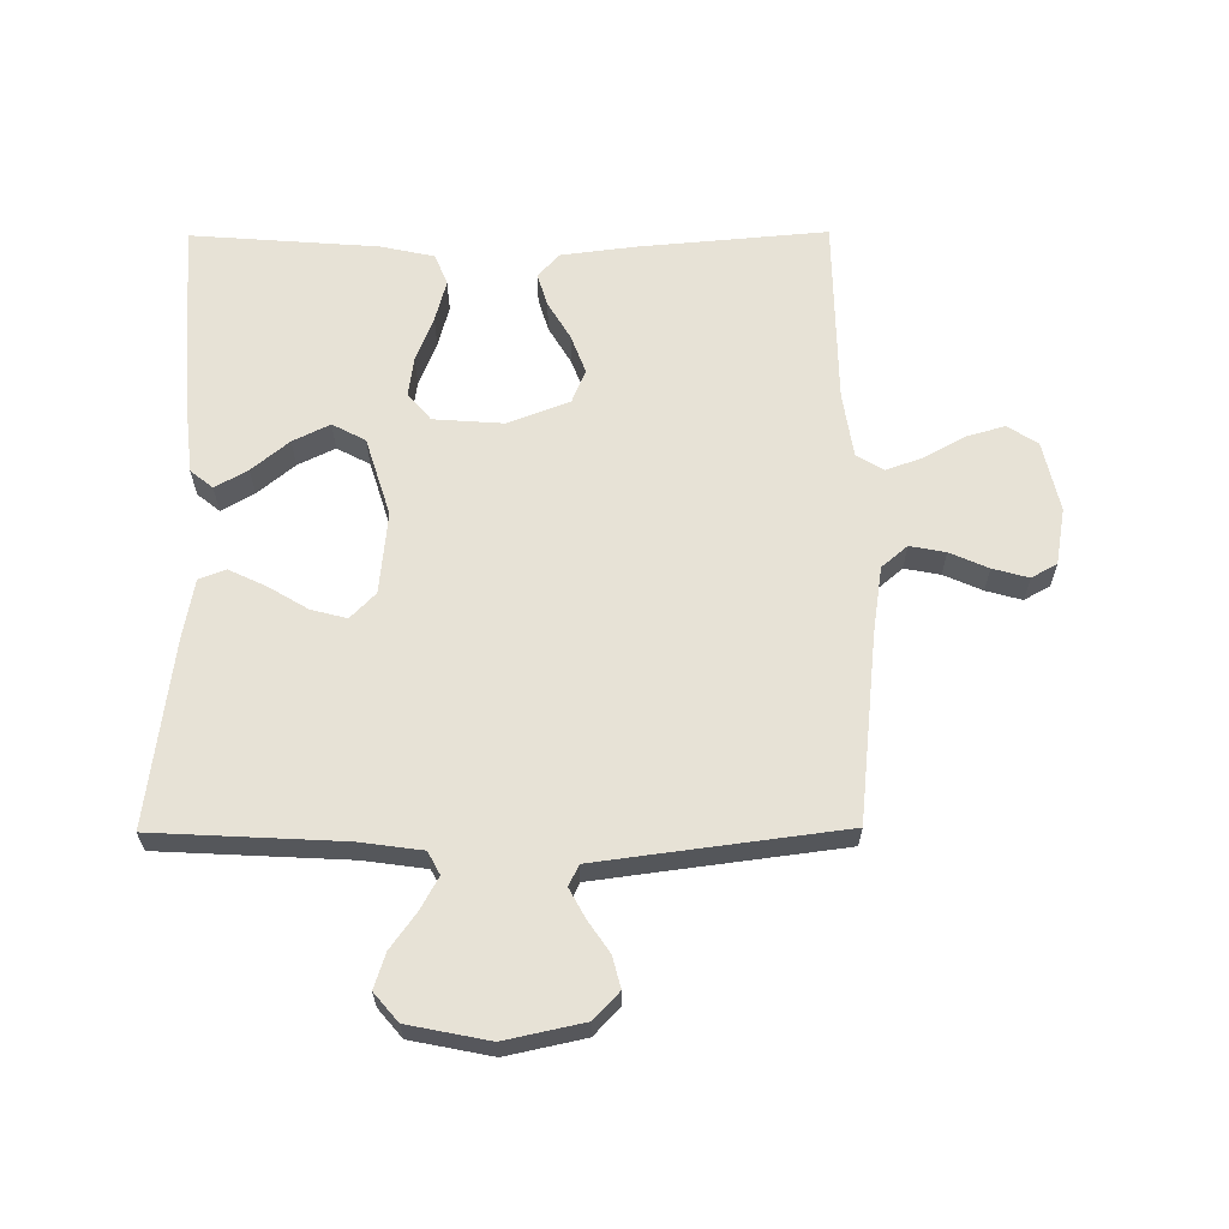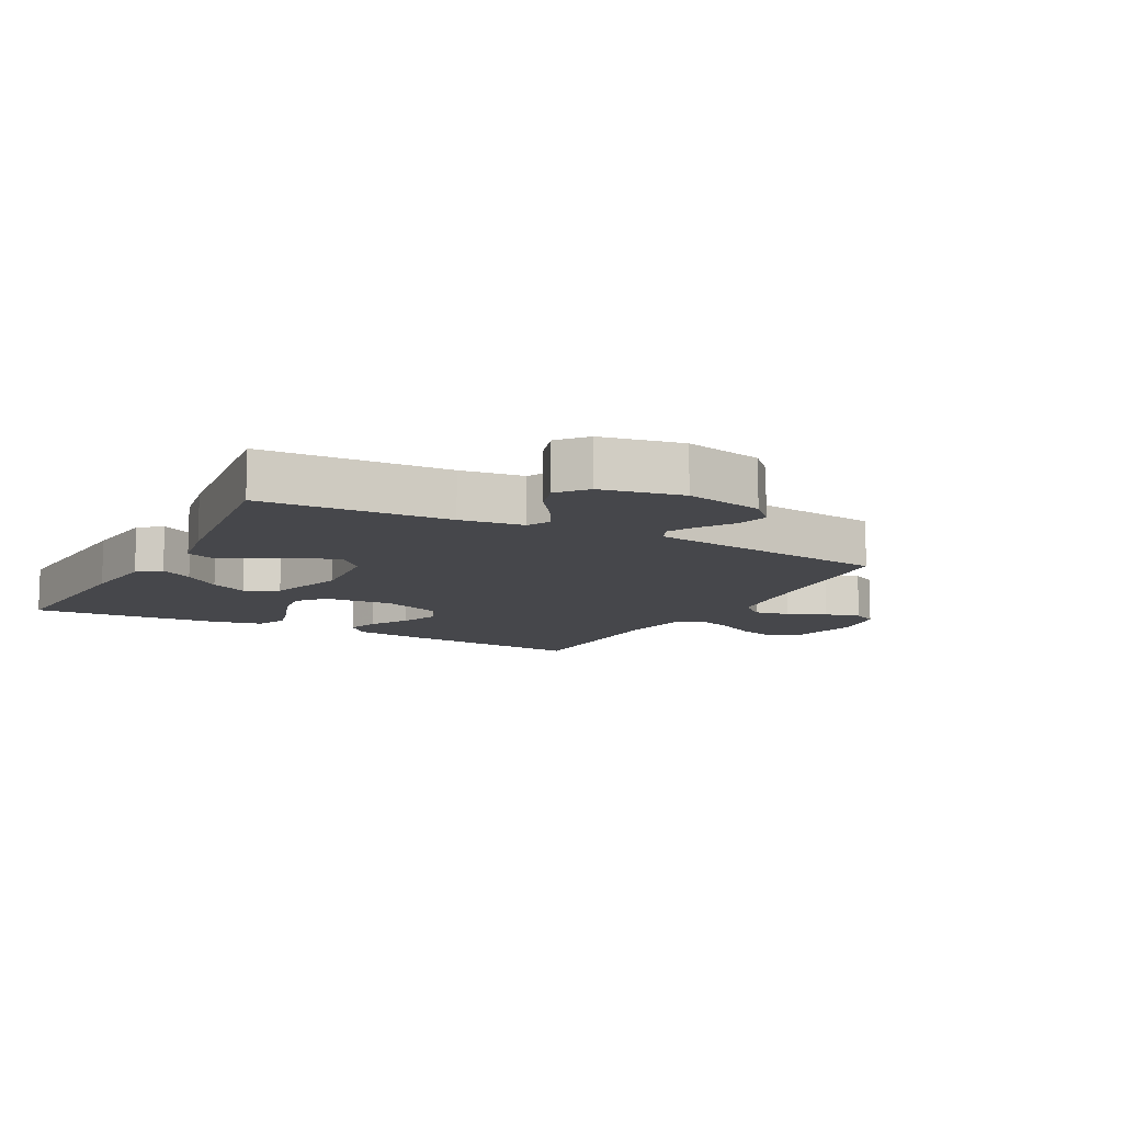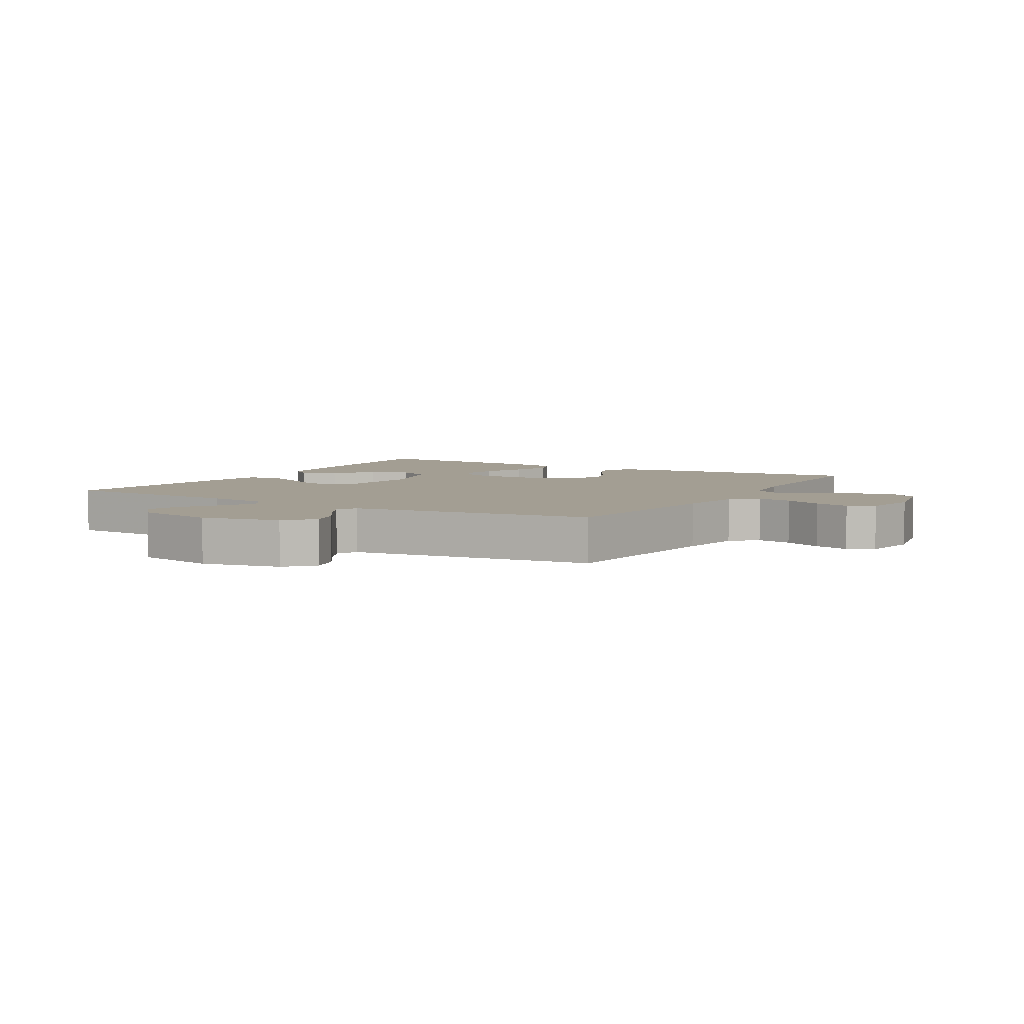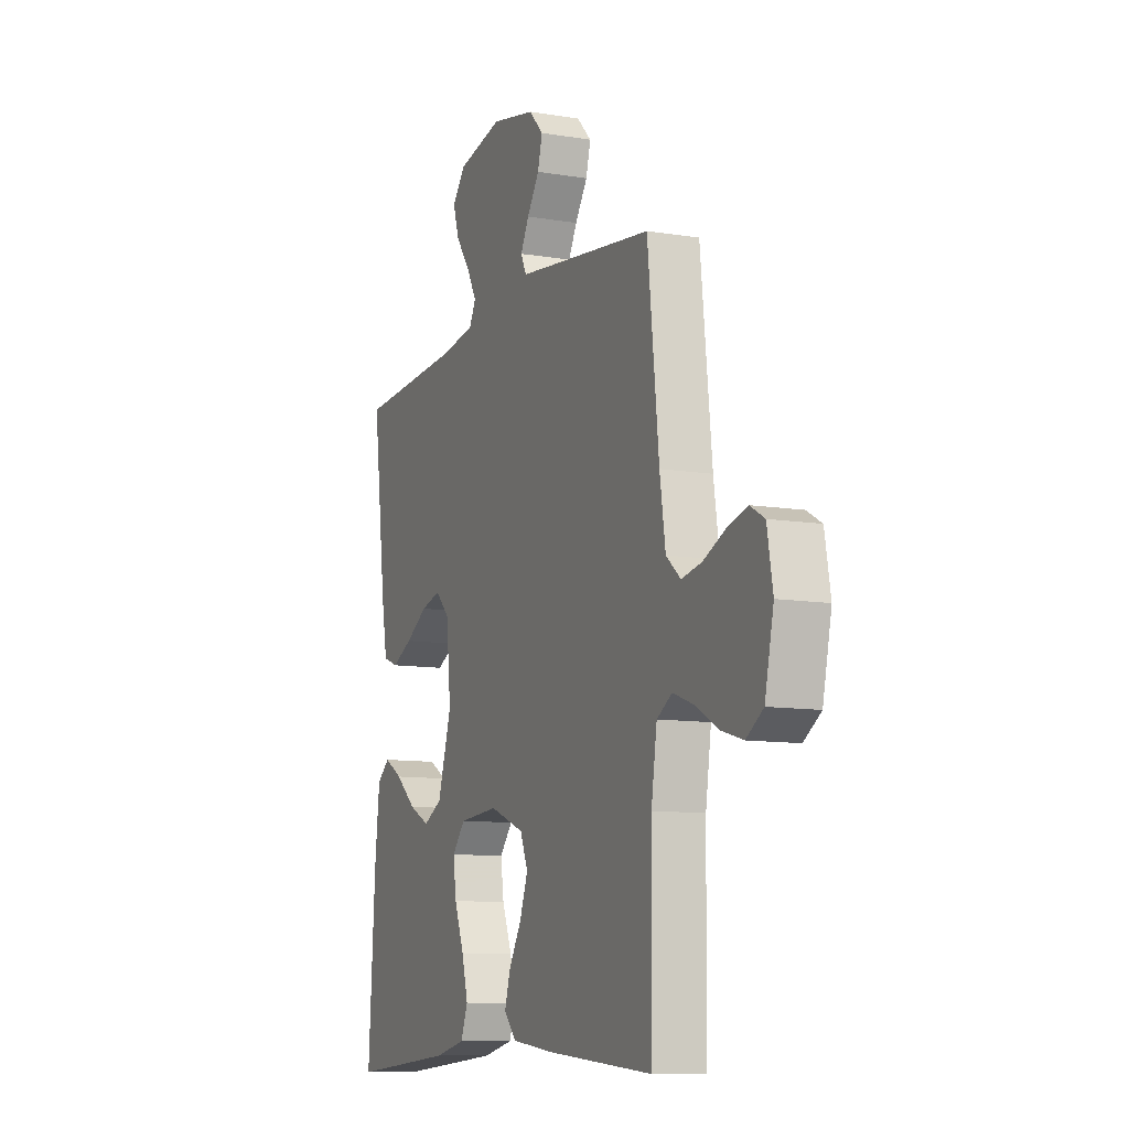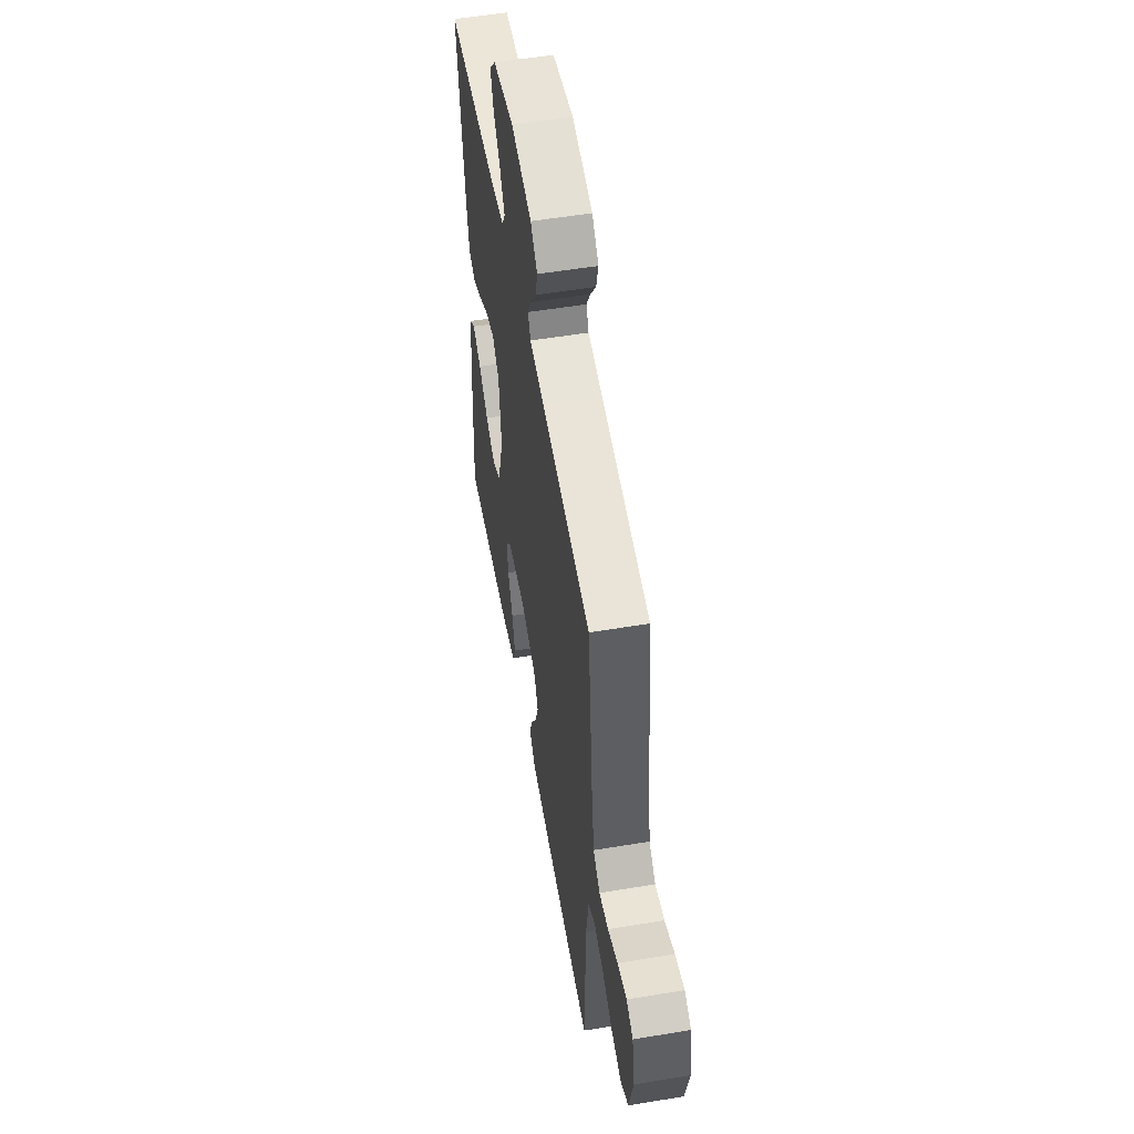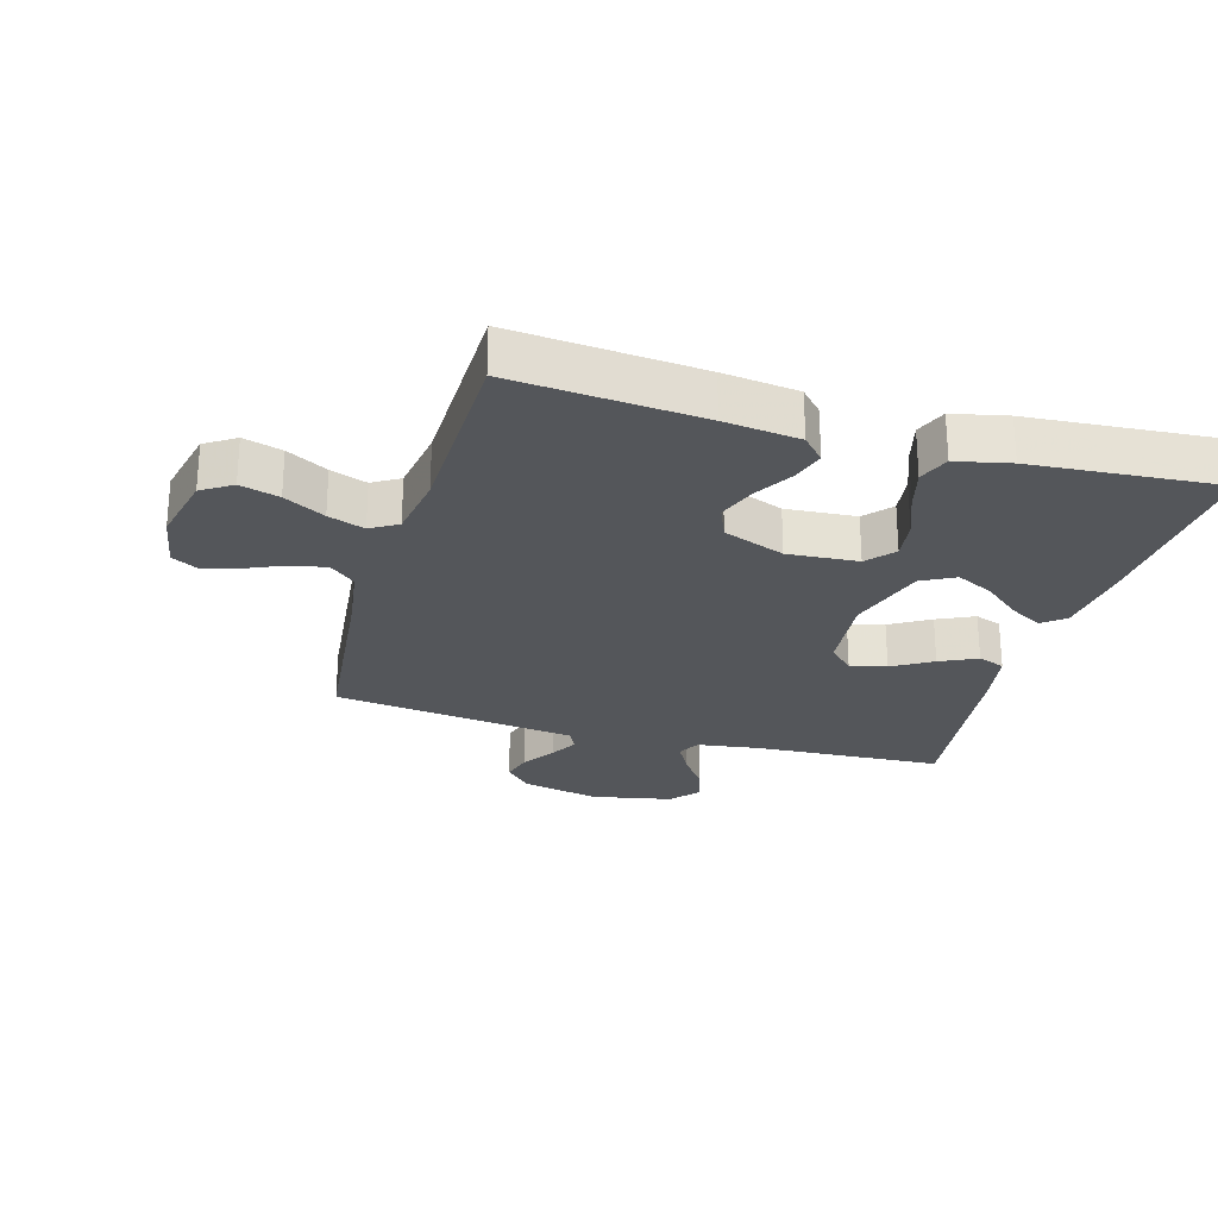
<metadata>
{"format":"obj","ext":"obj","renderer":"f3d","projection":"perspective","resolution":1024,"background":"white","views":[{"elev":63.0,"azim":-0.4,"up":"+Y"},{"elev":-10.7,"azim":-28.3,"up":"+Y"},{"elev":5.2,"azim":30.5,"up":"+Y"},{"elev":-10.3,"azim":67.2,"up":"+Z"},{"elev":54.4,"azim":80.0,"up":"+Z"},{"elev":-25.6,"azim":163.9,"up":"+Y"}]}
</metadata>
<code>
v -0.5 0.07 -0.5
v -0.481 0.07 -0.2
v -0.467 0.07 -0.075
v -0.431 0.07 -0.046
v -0.379 0.07 -0.076
v -0.32 0.07 -0.125
v -0.261 0.07 -0.154
v -0.208 0.07 -0.126
v -0.169 0.07 0
v -0.182 0.07 0.131
v -0.222 0.07 0.172
v -0.279 0.07 0.157
v -0.342 0.07 0.119
v -0.401 0.07 0.091
v -0.444 0.07 0.107
v -0.461 0.07 0.2
v -0.5 0.07 0.5
v -0.2 0.07 0.516
v -0.099 0.07 0.53
v -0.08 0.07 0.566
v -0.108 0.07 0.617
v -0.149 0.07 0.674
v -0.167 0.07 0.73
v -0.129 0.07 0.775
v 0 0.07 0.801
v 0.125 0.07 0.774
v 0.166 0.07 0.731
v 0.153 0.07 0.681
v 0.118 0.07 0.629
v 0.094 0.07 0.584
v 0.11 0.07 0.551
v 0.2 0.07 0.539
v 0.5 0.07 0.5
v 0.532 0.07 0.2
v 0.548 0.07 0.094
v 0.589 0.07 0.059
v 0.646 0.07 0.07
v 0.707 0.07 0.097
v 0.764 0.07 0.113
v 0.805 0.07 0.09
v 0.821 0.07 0
v 0.796 0.07 -0.113
v 0.748 0.07 -0.144
v 0.686 0.07 -0.126
v 0.621 0.07 -0.09
v 0.563 0.07 -0.069
v 0.52 0.07 -0.095
v 0.504 0.07 -0.2
v 0.5 0.07 -0.5
v 0.2 0.07 -0.474
v 0.08 0.07 -0.459
v 0.045 0.07 -0.421
v 0.061 0.07 -0.368
v 0.097 0.07 -0.307
v 0.12 0.07 -0.245
v 0.098 0.07 -0.192
v 0 0.07 -0.154
v -0.112 0.07 -0.162
v -0.149 0.07 -0.205
v -0.14 0.07 -0.269
v -0.112 0.07 -0.341
v -0.094 0.07 -0.408
v -0.114 0.07 -0.458
v -0.2 0.07 -0.477
v -0.5 0 -0.5
v -0.481 0 -0.2
v -0.467 0 -0.075
v -0.431 0 -0.046
v -0.379 0 -0.076
v -0.32 0 -0.125
v -0.261 0 -0.154
v -0.208 0 -0.126
v -0.169 0 0
v -0.182 0 0.131
v -0.222 0 0.172
v -0.279 0 0.157
v -0.342 0 0.119
v -0.401 0 0.091
v -0.444 0 0.107
v -0.461 0 0.2
v -0.5 0 0.5
v -0.2 0 0.516
v -0.099 0 0.53
v -0.08 0 0.566
v -0.108 0 0.617
v -0.149 0 0.674
v -0.167 0 0.73
v -0.129 0 0.775
v 0 0 0.801
v 0.125 0 0.774
v 0.166 0 0.731
v 0.153 0 0.681
v 0.118 0 0.629
v 0.094 0 0.584
v 0.11 0 0.551
v 0.2 0 0.539
v 0.5 0 0.5
v 0.532 0 0.2
v 0.548 0 0.094
v 0.589 0 0.059
v 0.646 0 0.07
v 0.707 0 0.097
v 0.764 0 0.113
v 0.805 0 0.09
v 0.821 0 0
v 0.796 0 -0.113
v 0.748 0 -0.144
v 0.686 0 -0.126
v 0.621 0 -0.09
v 0.563 0 -0.069
v 0.52 0 -0.095
v 0.504 0 -0.2
v 0.5 0 -0.5
v 0.2 0 -0.474
v 0.08 0 -0.459
v 0.045 0 -0.421
v 0.061 0 -0.368
v 0.097 0 -0.307
v 0.12 0 -0.245
v 0.098 0 -0.192
v 0 0 -0.154
v -0.112 0 -0.162
v -0.149 0 -0.205
v -0.14 0 -0.269
v -0.112 0 -0.341
v -0.094 0 -0.408
v -0.114 0 -0.458
v -0.2 0 -0.477
f 2 3 4
f 1 2 4
f 64 1 4
f 63 64 4
f 62 63 4
f 61 62 4
f 60 61 4
f 52 53 54
f 51 52 54
f 50 51 54
f 49 50 54
f 48 49 54
f 47 48 54 55
f 46 47 55 56
f 43 44 45
f 42 43 45
f 41 42 45
f 40 41 45
f 39 40 45
f 38 39 45
f 37 38 45
f 36 37 45 46
f 46 56 57
f 36 46 57
f 35 36 57
f 32 33 34
f 35 57 58
f 34 35 58
f 32 34 58
f 31 32 58
f 27 28 29
f 26 27 29
f 25 26 29
f 24 25 29
f 23 24 29
f 22 23 29
f 21 22 29
f 20 21 29 30
f 16 17 18
f 15 16 18
f 14 15 18
f 13 14 18
f 12 13 18
f 11 12 18 19
f 20 30 31
f 19 20 31
f 11 19 31
f 10 11 31
f 4 5 6
f 60 4 6
f 60 6 7
f 59 60 7 8
f 58 59 8 9
f 9 10 31 58
f 68 67 66
f 68 66 65
f 68 65 128
f 68 128 127
f 68 127 126
f 68 126 125
f 68 125 124
f 118 117 116
f 118 116 115
f 118 115 114
f 118 114 113
f 118 113 112
f 119 118 112 111
f 120 119 111 110
f 109 108 107
f 109 107 106
f 109 106 105
f 109 105 104
f 109 104 103
f 109 103 102
f 109 102 101
f 110 109 101 100
f 121 120 110
f 121 110 100
f 121 100 99
f 98 97 96
f 122 121 99
f 122 99 98
f 122 98 96
f 122 96 95
f 93 92 91
f 93 91 90
f 93 90 89
f 93 89 88
f 93 88 87
f 93 87 86
f 93 86 85
f 94 93 85 84
f 82 81 80
f 82 80 79
f 82 79 78
f 82 78 77
f 82 77 76
f 83 82 76 75
f 95 94 84
f 95 84 83
f 95 83 75
f 95 75 74
f 70 69 68
f 70 68 124
f 71 70 124
f 72 71 124 123
f 73 72 123 122
f 122 95 74 73
f 1 65 66 2
f 2 66 67 3
f 3 67 68 4
f 4 68 69 5
f 5 69 70 6
f 6 70 71 7
f 7 71 72 8
f 8 72 73 9
f 9 73 74 10
f 10 74 75 11
f 11 75 76 12
f 12 76 77 13
f 13 77 78 14
f 14 78 79 15
f 15 79 80 16
f 16 80 81 17
f 17 81 82 18
f 18 82 83 19
f 19 83 84 20
f 20 84 85 21
f 21 85 86 22
f 22 86 87 23
f 23 87 88 24
f 24 88 89 25
f 25 89 90 26
f 26 90 91 27
f 27 91 92 28
f 28 92 93 29
f 29 93 94 30
f 30 94 95 31
f 31 95 96 32
f 32 96 97 33
f 33 97 98 34
f 34 98 99 35
f 35 99 100 36
f 36 100 101 37
f 37 101 102 38
f 38 102 103 39
f 39 103 104 40
f 40 104 105 41
f 41 105 106 42
f 42 106 107 43
f 43 107 108 44
f 44 108 109 45
f 45 109 110 46
f 46 110 111 47
f 47 111 112 48
f 48 112 113 49
f 49 113 114 50
f 50 114 115 51
f 51 115 116 52
f 52 116 117 53
f 53 117 118 54
f 54 118 119 55
f 55 119 120 56
f 56 120 121 57
f 57 121 122 58
f 58 122 123 59
f 59 123 124 60
f 60 124 125 61
f 61 125 126 62
f 62 126 127 63
f 63 127 128 64
f 64 128 65 1

</code>
